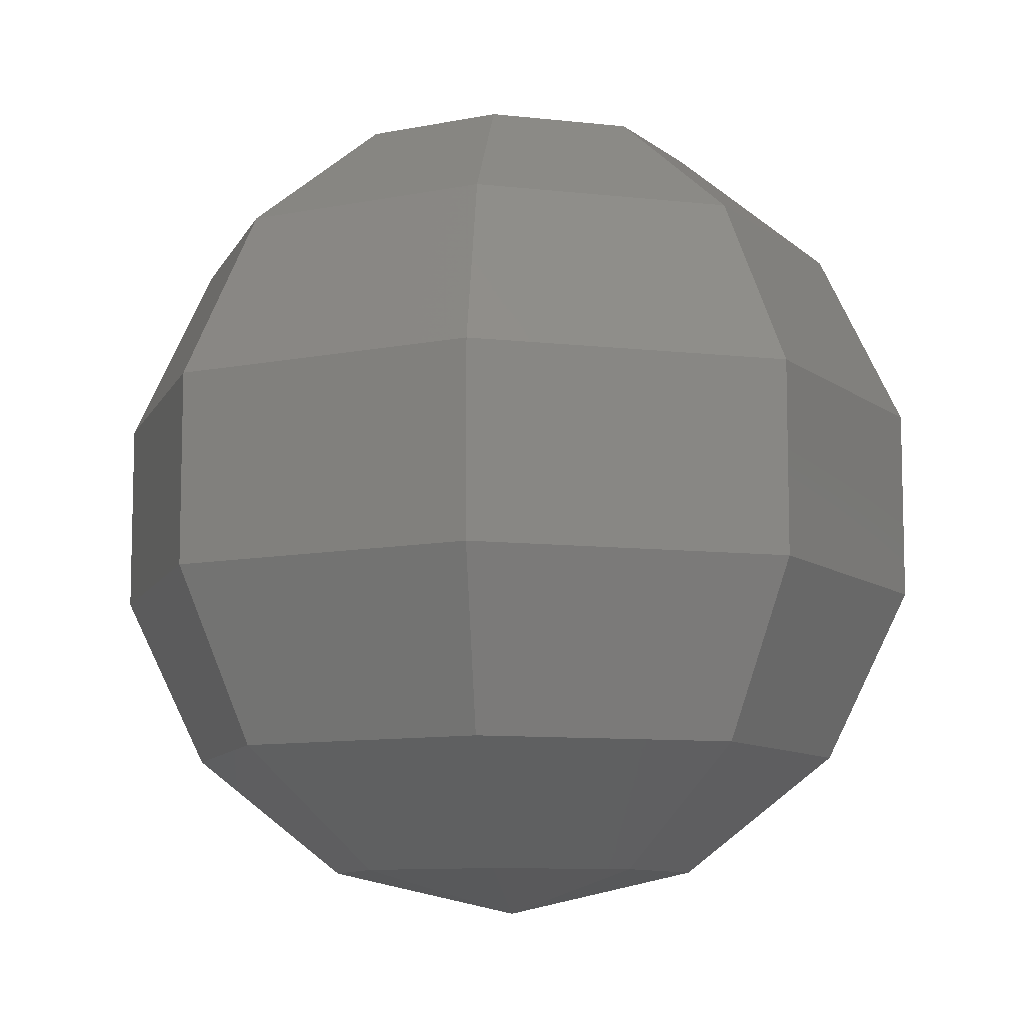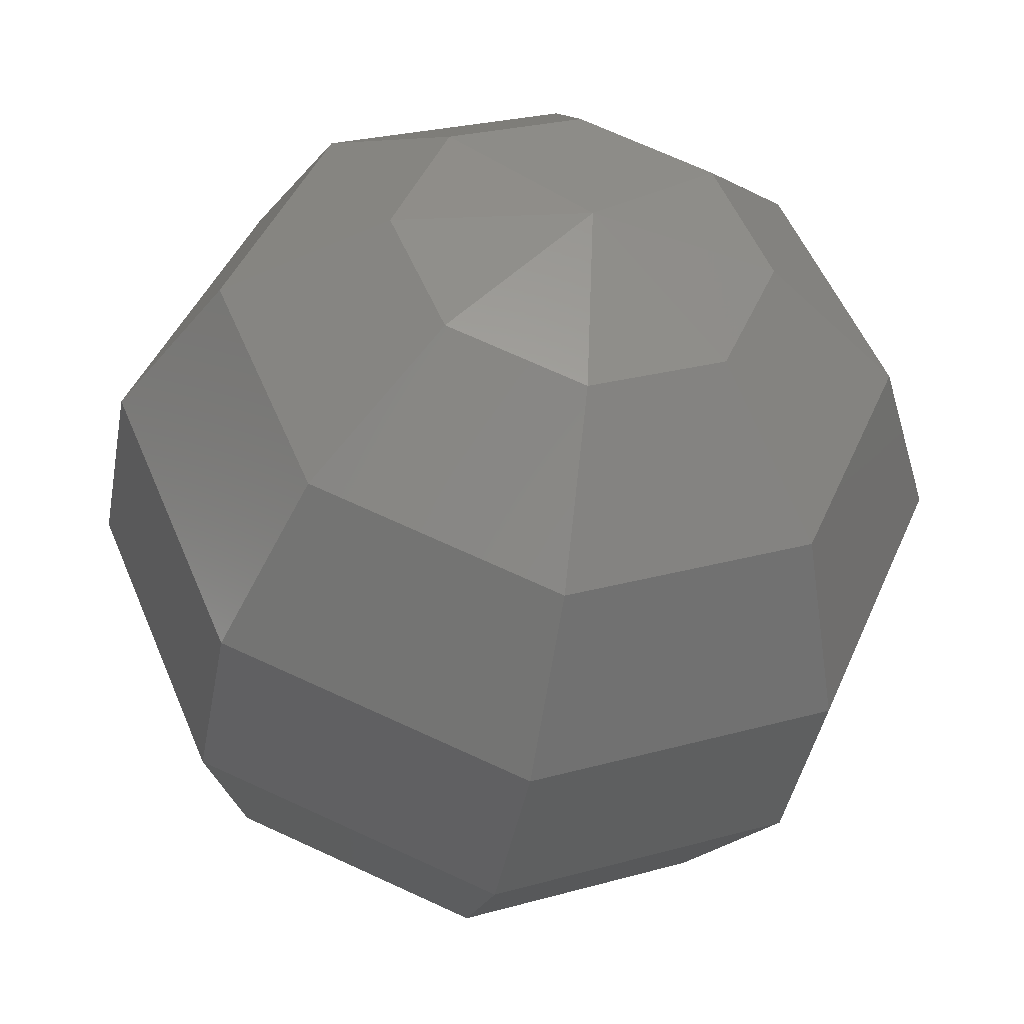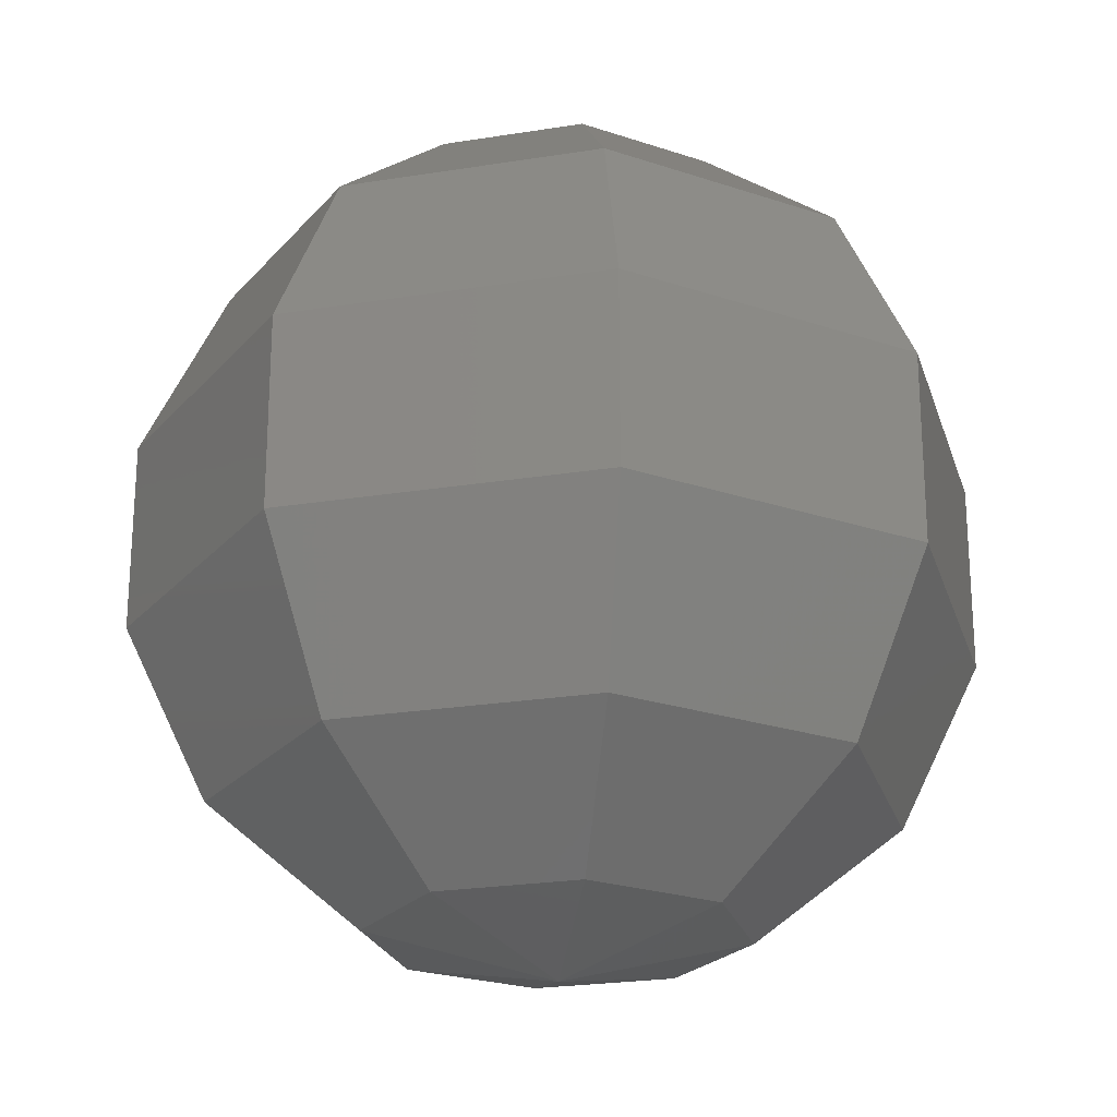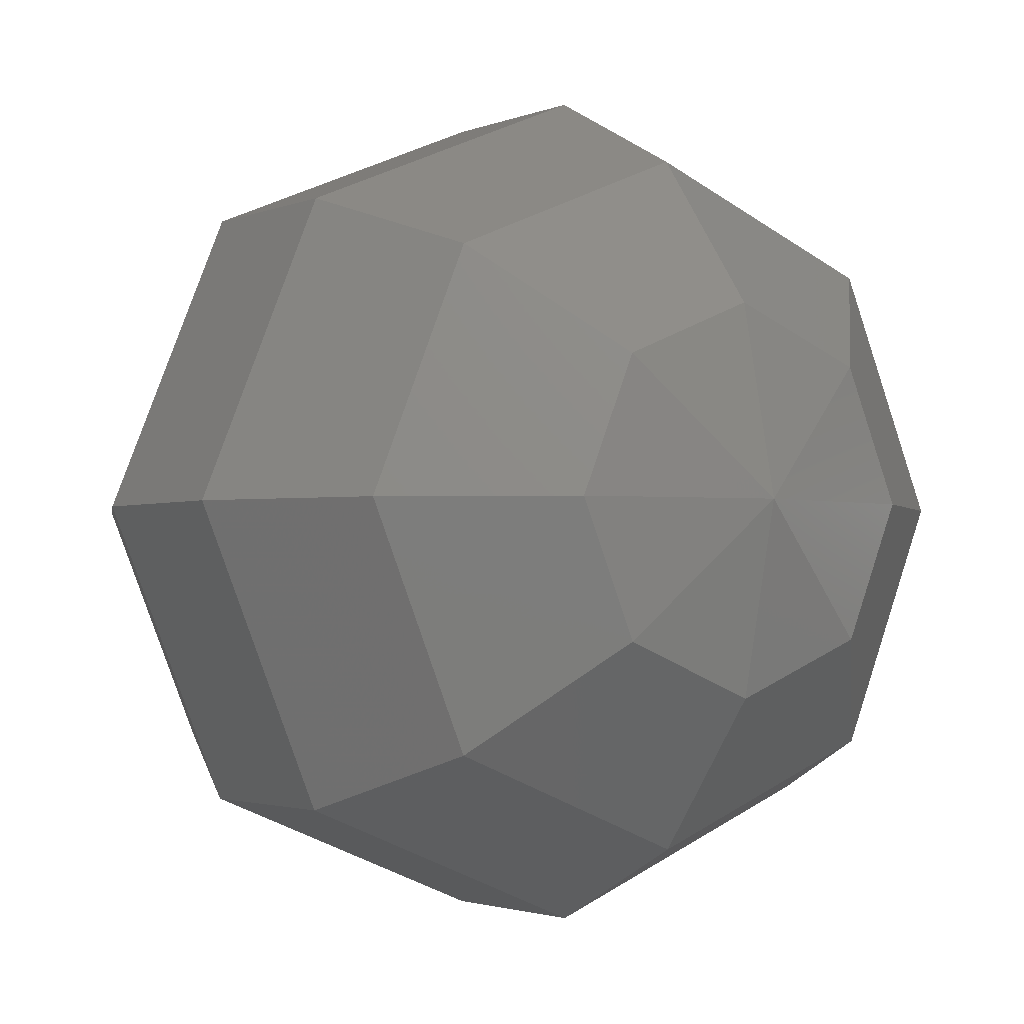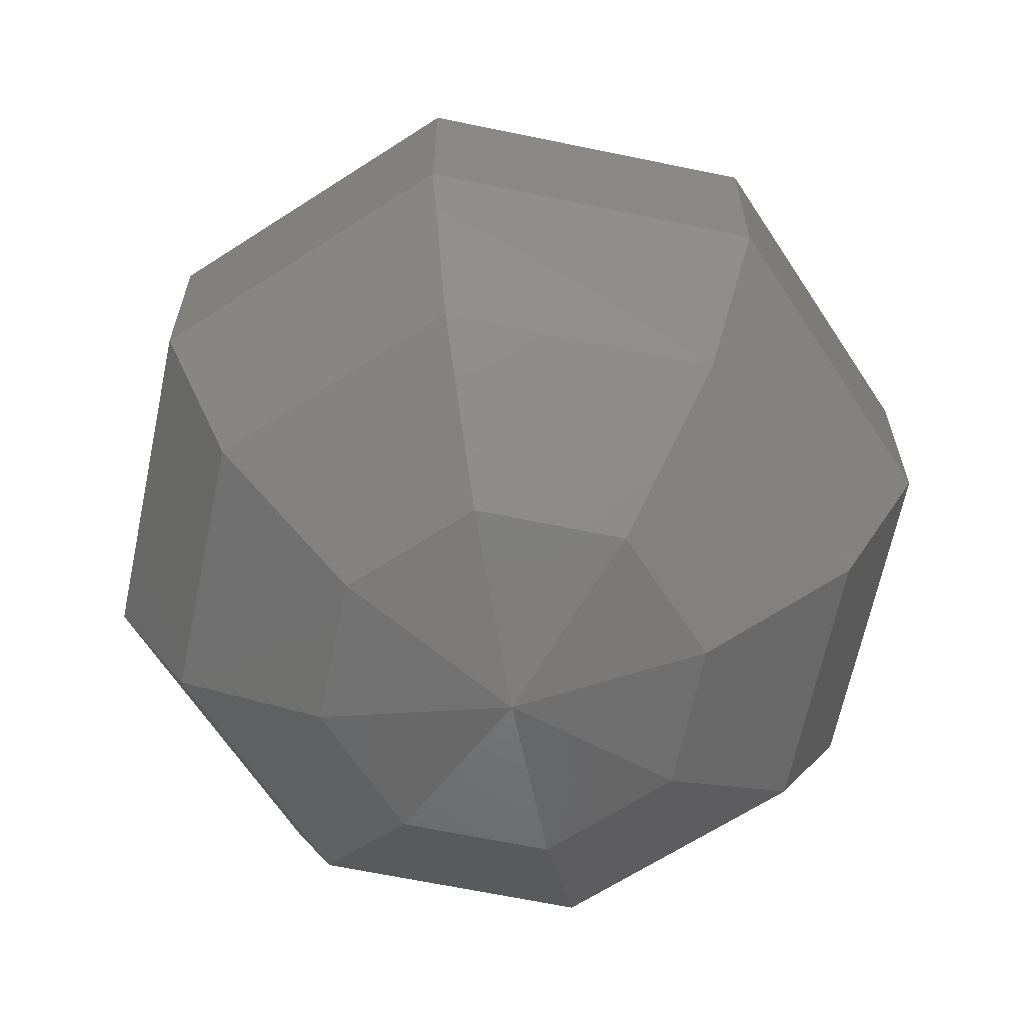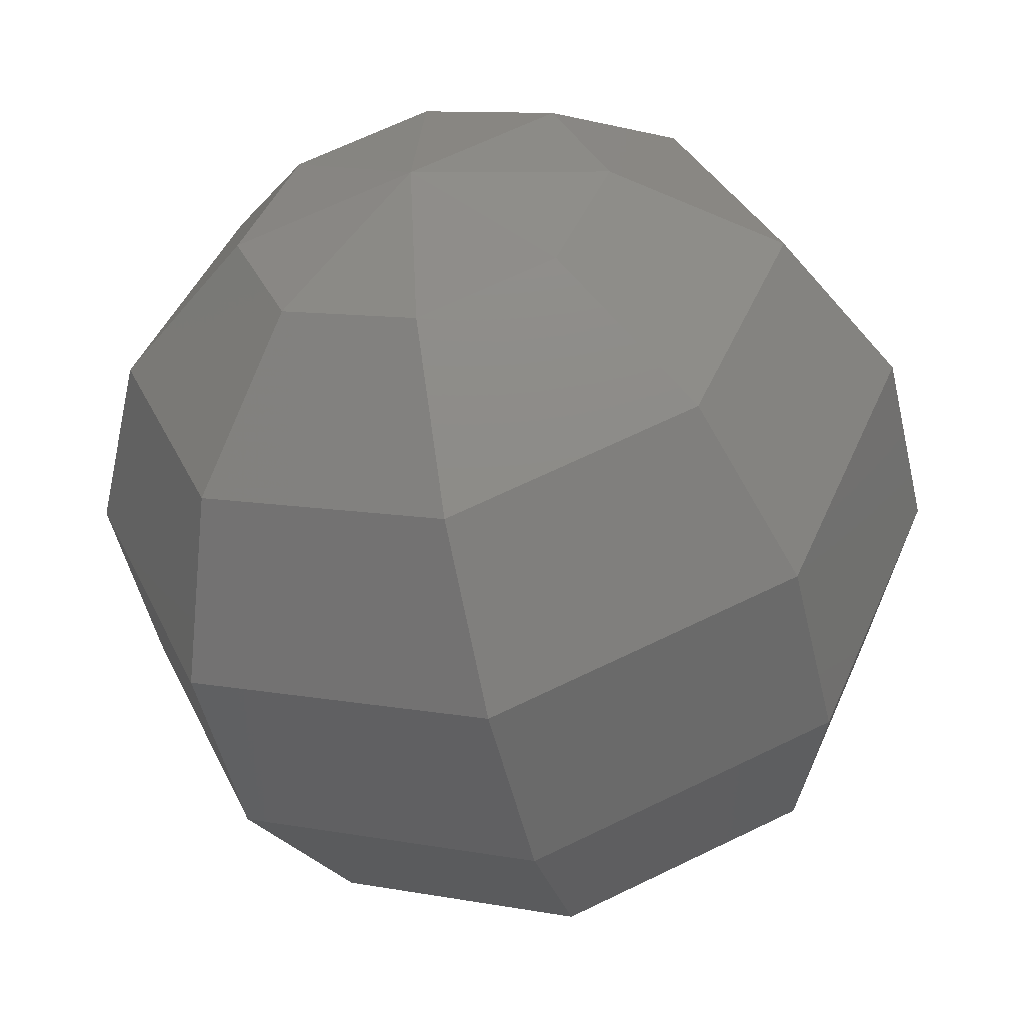
<metadata>
{"format":"stl","ext":"stl","renderer":"f3d","projection":"perspective","resolution":1024,"background":"white","views":[{"elev":-9.4,"azim":50.8,"up":"+Z"},{"elev":-41.7,"azim":169.8,"up":"+Y"},{"elev":-23.4,"azim":172.8,"up":"+Z"},{"elev":-2.0,"azim":-34.4,"up":"+Y"},{"elev":-64.9,"azim":55.7,"up":"+Z"},{"elev":-51.3,"azim":13.1,"up":"+Y"}]}
</metadata>
<code>
# stl→obj: 50 verts, 96 faces
v 0.2169 0 0.4505
v 0.1534 0.1534 0.4505
v 0 0 0.5
v 1.328e-17 0.2169 0.4505
v -0.1534 0.1534 0.4505
v -0.2169 2.657e-17 0.4505
v -0.1534 -0.1534 0.4505
v -3.985e-17 -0.2169 0.4505
v 0.1534 -0.1534 0.4505
v 0.2169 0 -0.4505
v 0 0 -0.5
v 0.1534 0.1534 -0.4505
v 1.328e-17 0.2169 -0.4505
v -0.1534 0.1534 -0.4505
v -0.2169 2.657e-17 -0.4505
v -0.1534 -0.1534 -0.4505
v -3.985e-17 -0.2169 -0.4505
v 0.1534 -0.1534 -0.4505
v 0.3909 0 0.3117
v 0.2764 0.2764 0.3117
v 0.4875 0 0.1113
v 0.3447 0.3447 0.1113
v 0.4875 0 -0.1113
v 0.3447 0.3447 -0.1113
v 0.3909 0 -0.3117
v 0.2764 0.2764 -0.3117
v 2.394e-17 0.3909 0.3117
v 2.985e-17 0.4875 0.1113
v 2.985e-17 0.4875 -0.1113
v 2.394e-17 0.3909 -0.3117
v -0.2764 0.2764 0.3117
v -0.3447 0.3447 0.1113
v -0.3447 0.3447 -0.1113
v -0.2764 0.2764 -0.3117
v -0.3909 4.787e-17 0.3117
v -0.4875 5.97e-17 0.1113
v -0.4875 5.97e-17 -0.1113
v -0.3909 4.787e-17 -0.3117
v -0.2764 -0.2764 0.3117
v -0.3447 -0.3447 0.1113
v -0.3447 -0.3447 -0.1113
v -0.2764 -0.2764 -0.3117
v -7.181e-17 -0.3909 0.3117
v -8.955e-17 -0.4875 0.1113
v -8.955e-17 -0.4875 -0.1113
v -7.181e-17 -0.3909 -0.3117
v 0.2764 -0.2764 0.3117
v 0.3447 -0.3447 0.1113
v 0.3447 -0.3447 -0.1113
v 0.2764 -0.2764 -0.3117
f 1 2 3
f 2 4 3
f 4 5 3
f 5 6 3
f 6 7 3
f 7 8 3
f 8 9 3
f 9 1 3
f 10 11 12
f 12 11 13
f 13 11 14
f 14 11 15
f 15 11 16
f 16 11 17
f 17 11 18
f 18 11 10
f 1 19 20
f 1 20 2
f 19 21 22
f 19 22 20
f 21 23 24
f 21 24 22
f 23 25 26
f 23 26 24
f 25 10 12
f 25 12 26
f 2 20 27
f 2 27 4
f 20 22 28
f 20 28 27
f 22 24 29
f 22 29 28
f 24 26 30
f 24 30 29
f 26 12 13
f 26 13 30
f 4 27 31
f 4 31 5
f 27 28 32
f 27 32 31
f 28 29 33
f 28 33 32
f 29 30 34
f 29 34 33
f 30 13 14
f 30 14 34
f 5 31 35
f 5 35 6
f 31 32 36
f 31 36 35
f 32 33 37
f 32 37 36
f 33 34 38
f 33 38 37
f 34 14 15
f 34 15 38
f 6 35 39
f 6 39 7
f 35 36 40
f 35 40 39
f 36 37 41
f 36 41 40
f 37 38 42
f 37 42 41
f 38 15 16
f 38 16 42
f 7 39 43
f 7 43 8
f 39 40 44
f 39 44 43
f 40 41 45
f 40 45 44
f 41 42 46
f 41 46 45
f 42 16 17
f 42 17 46
f 8 43 47
f 8 47 9
f 43 44 48
f 43 48 47
f 44 45 49
f 44 49 48
f 45 46 50
f 45 50 49
f 46 17 18
f 46 18 50
f 9 47 19
f 9 19 1
f 47 48 21
f 47 21 19
f 48 49 23
f 48 23 21
f 49 50 25
f 49 25 23
f 50 18 10
f 50 10 25

</code>
